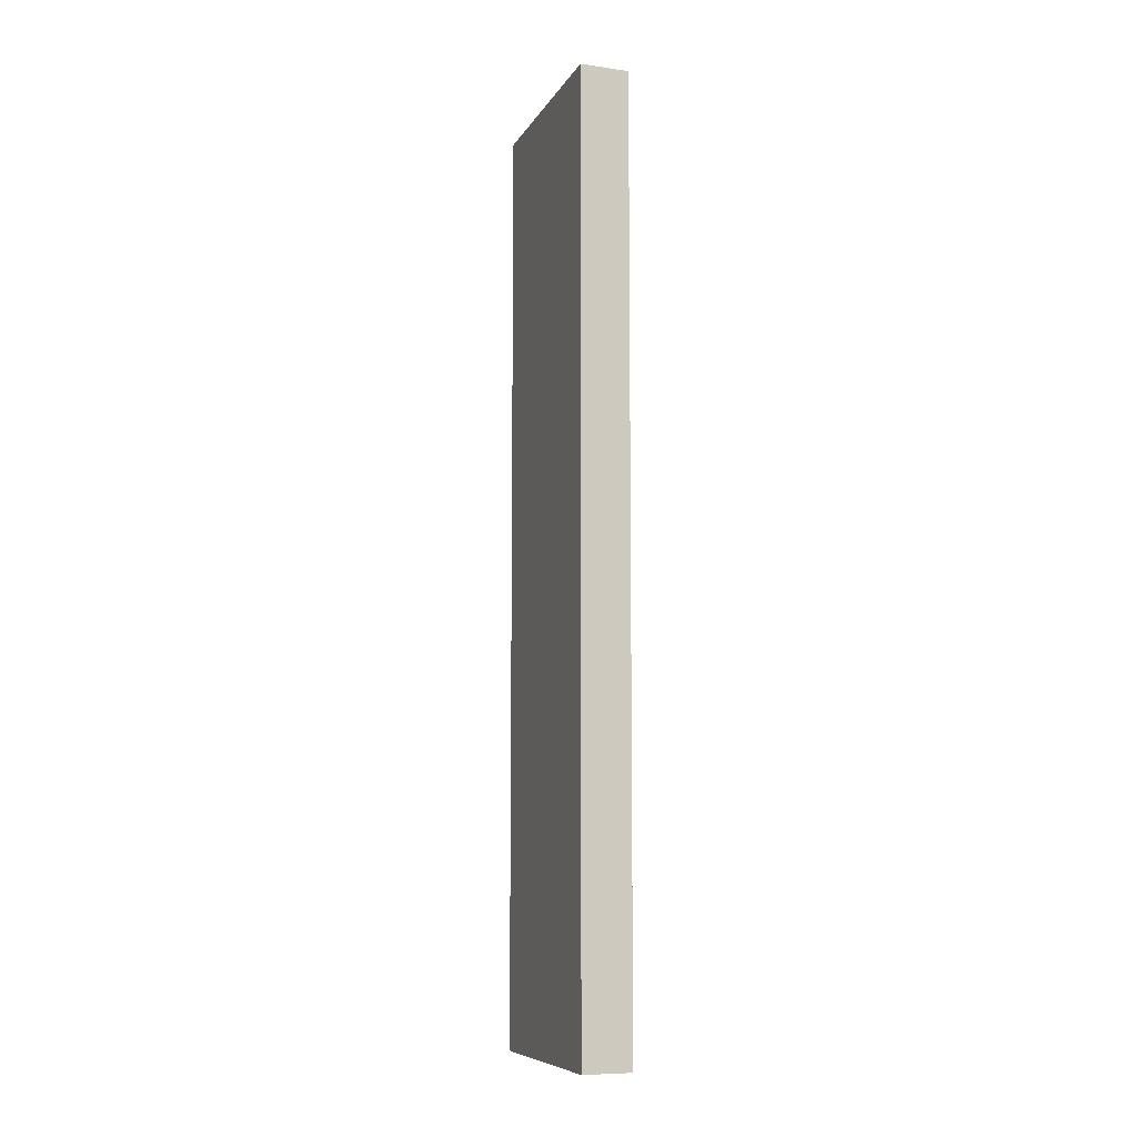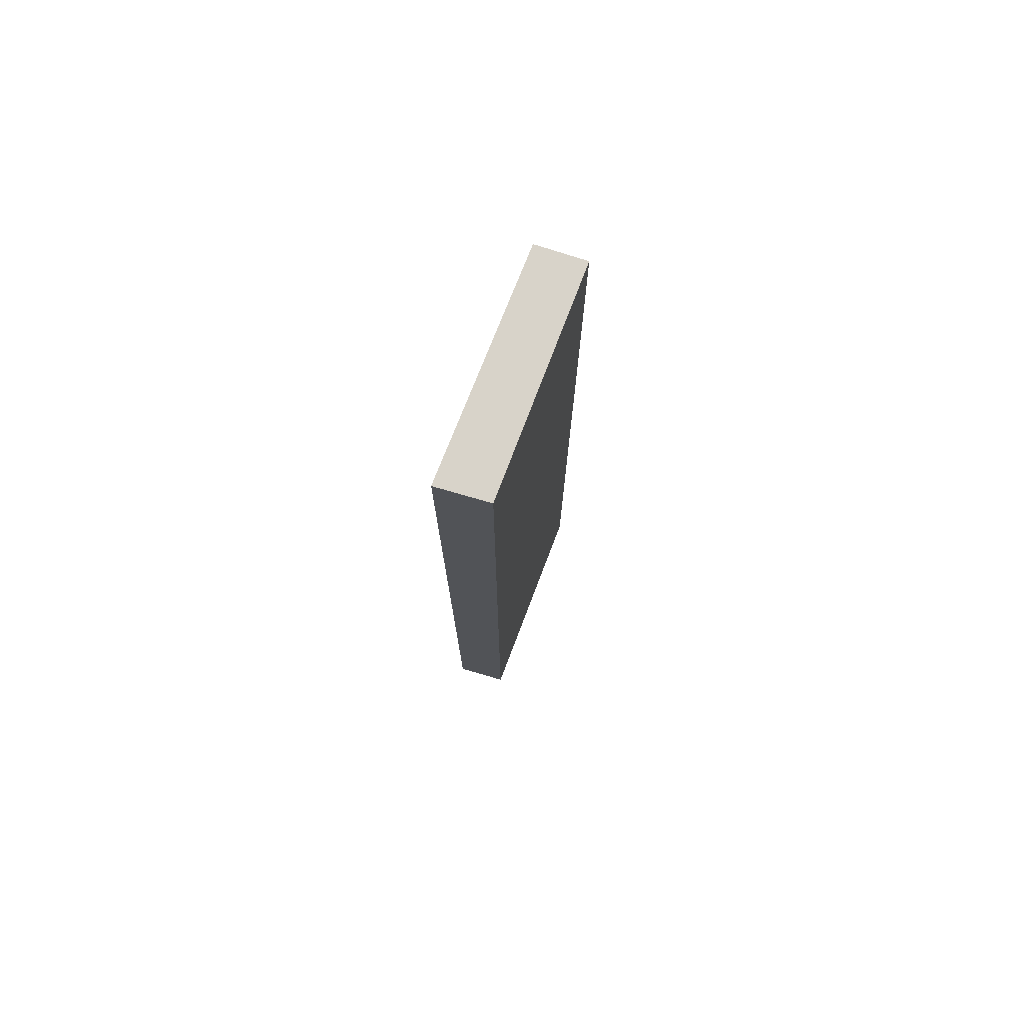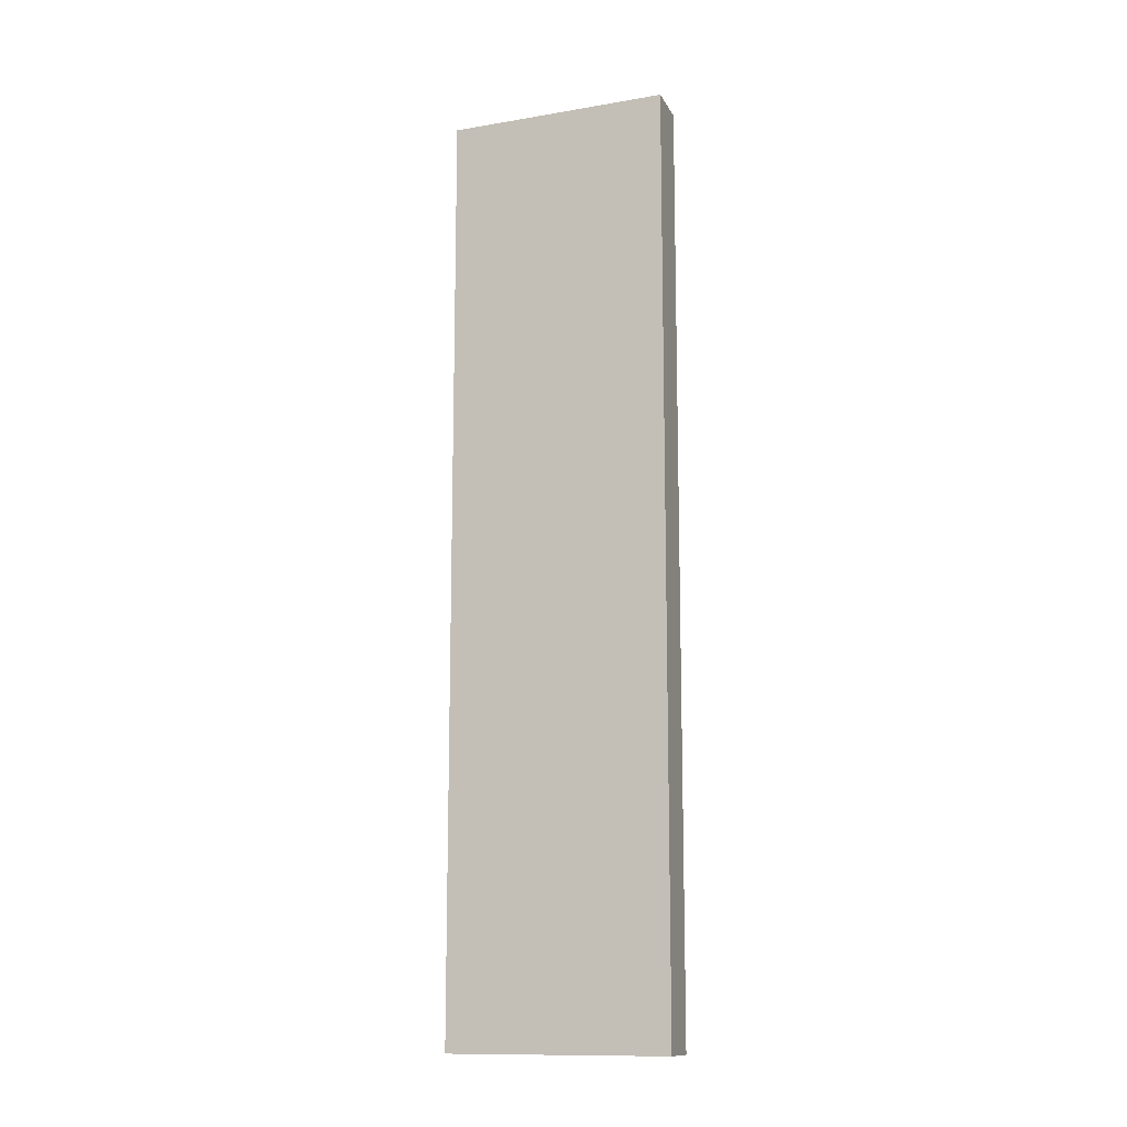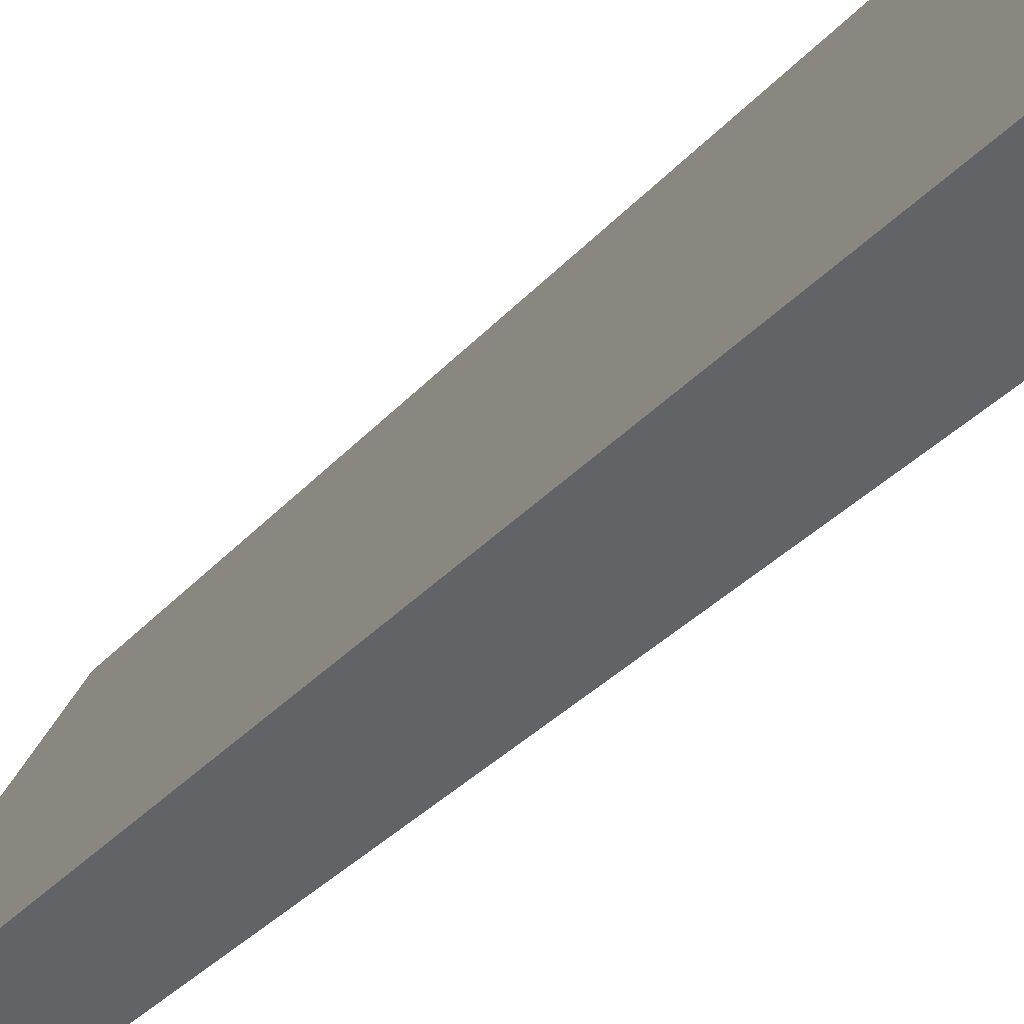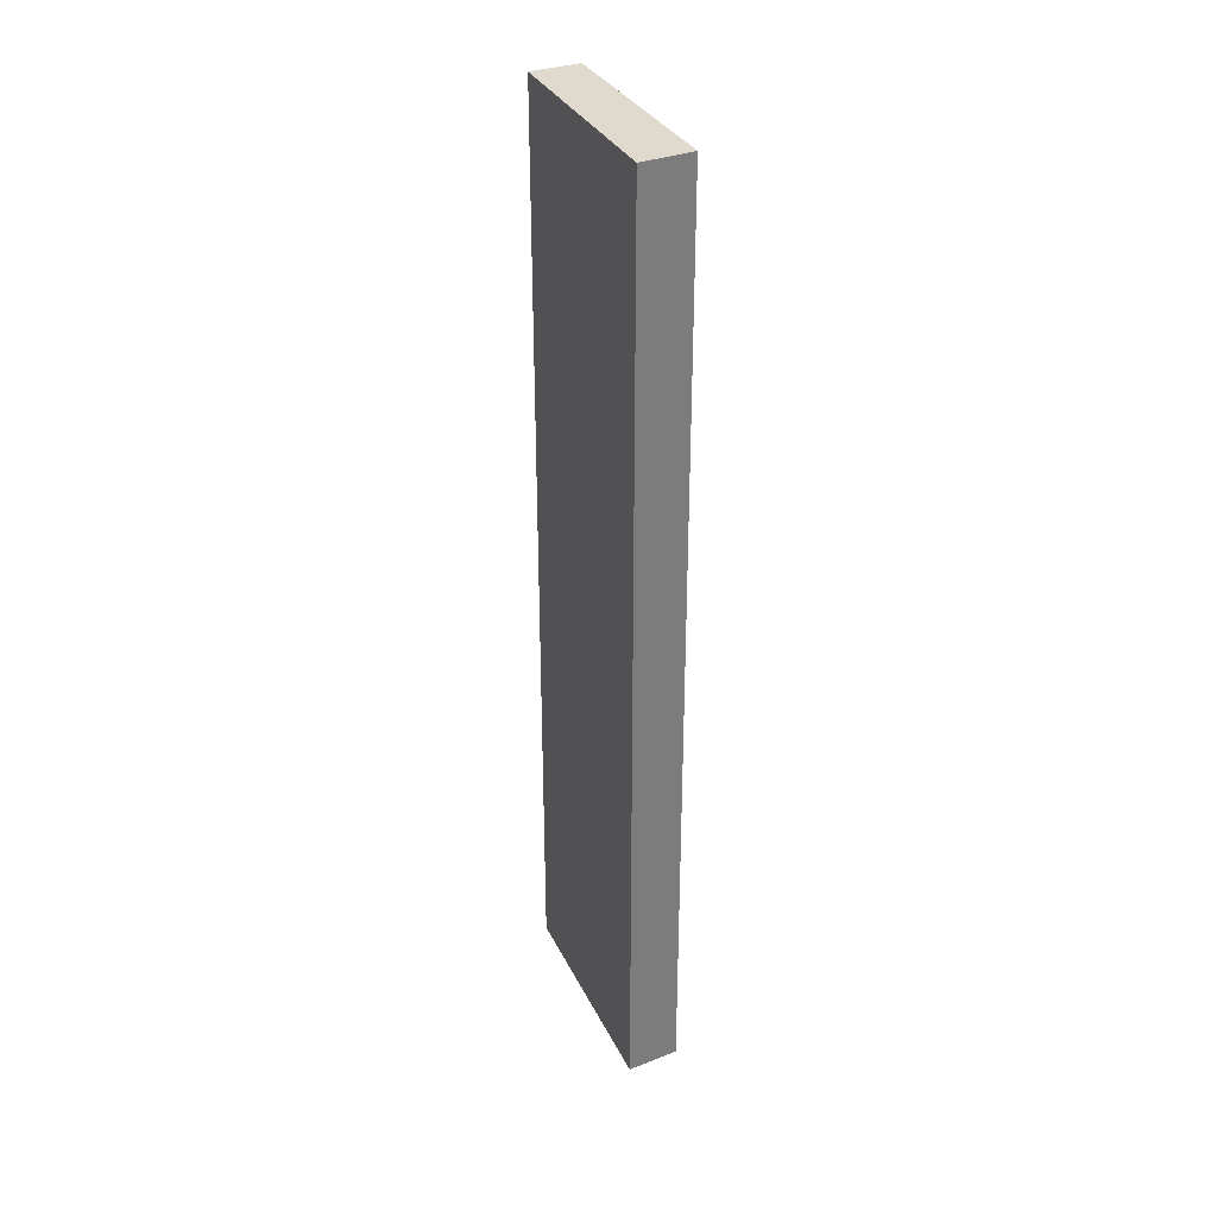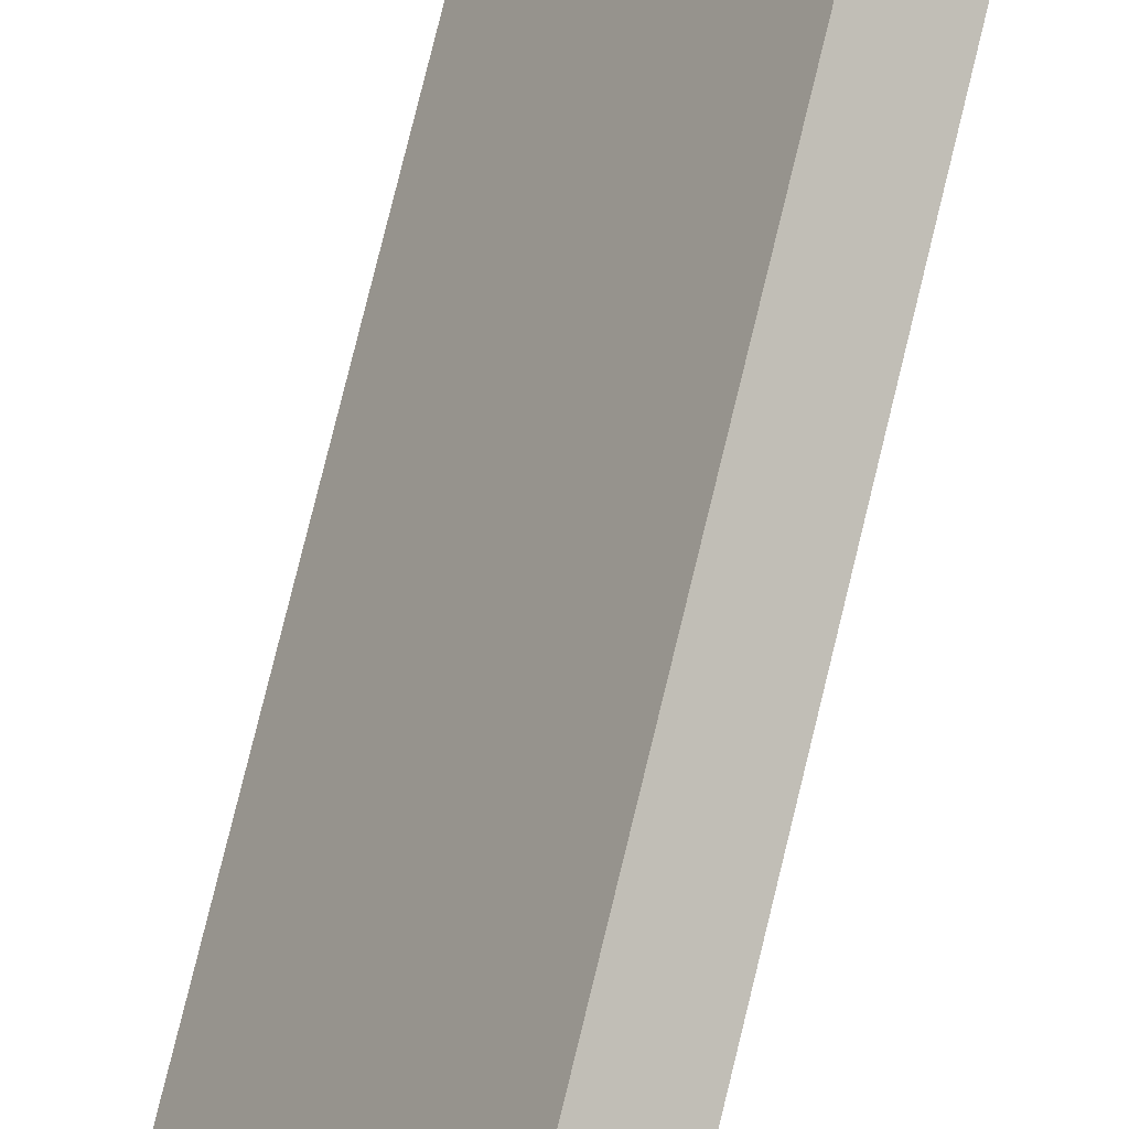
<metadata>
{"format":"obj","ext":"obj","renderer":"f3d","projection":"perspective","resolution":1024,"background":"white","views":[{"elev":-8.4,"azim":14.2,"up":"+Y"},{"elev":75.8,"azim":-126.8,"up":"+Y"},{"elev":-12.7,"azim":-36.3,"up":"+Y"},{"elev":-21.8,"azim":-25.0,"up":"+Z"},{"elev":32.9,"azim":-171.2,"up":"+Y"},{"elev":77.5,"azim":13.7,"up":"+Z"}]}
</metadata>
<code>
v  3.231 18.88 3.241
v  0 18.88 1.156e-15
v  2.414 18.88 3.814
v  0.844 18.88 -0.636
v  0 0 0
v  2.414 -2.335e-16 3.814
v  3.231 -1.985e-16 3.241
v  0.844 3.894e-17 -0.636
g defaultobject
f 1 2 3
f 2 1 4
f 5 3 2
f 3 5 6
f 6 1 3
f 1 6 7
f 7 4 1
f 4 7 8
f 8 2 4
f 2 8 5
f 5 7 6
f 7 5 8

</code>
